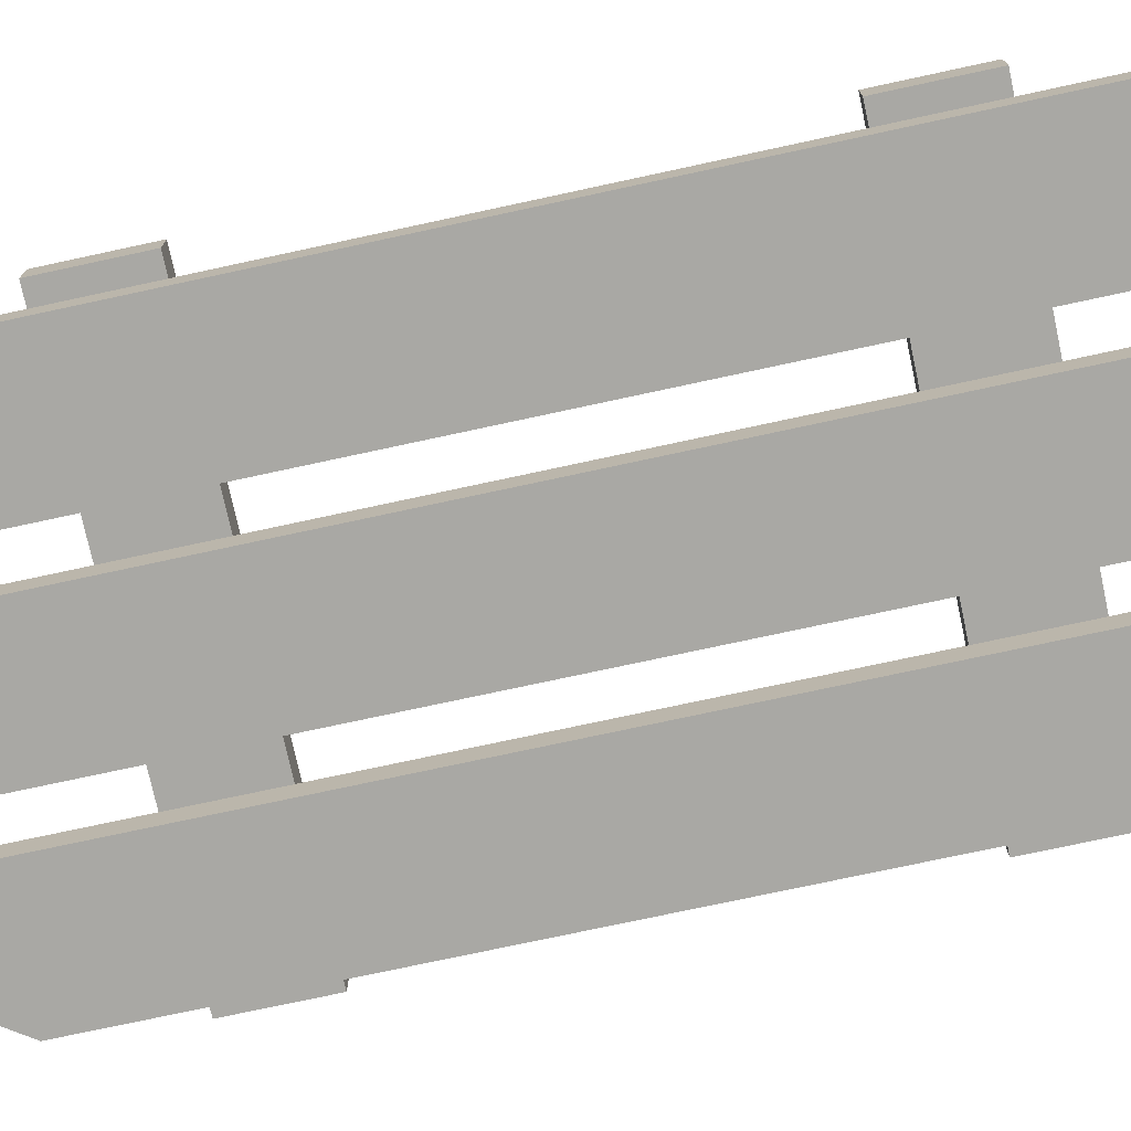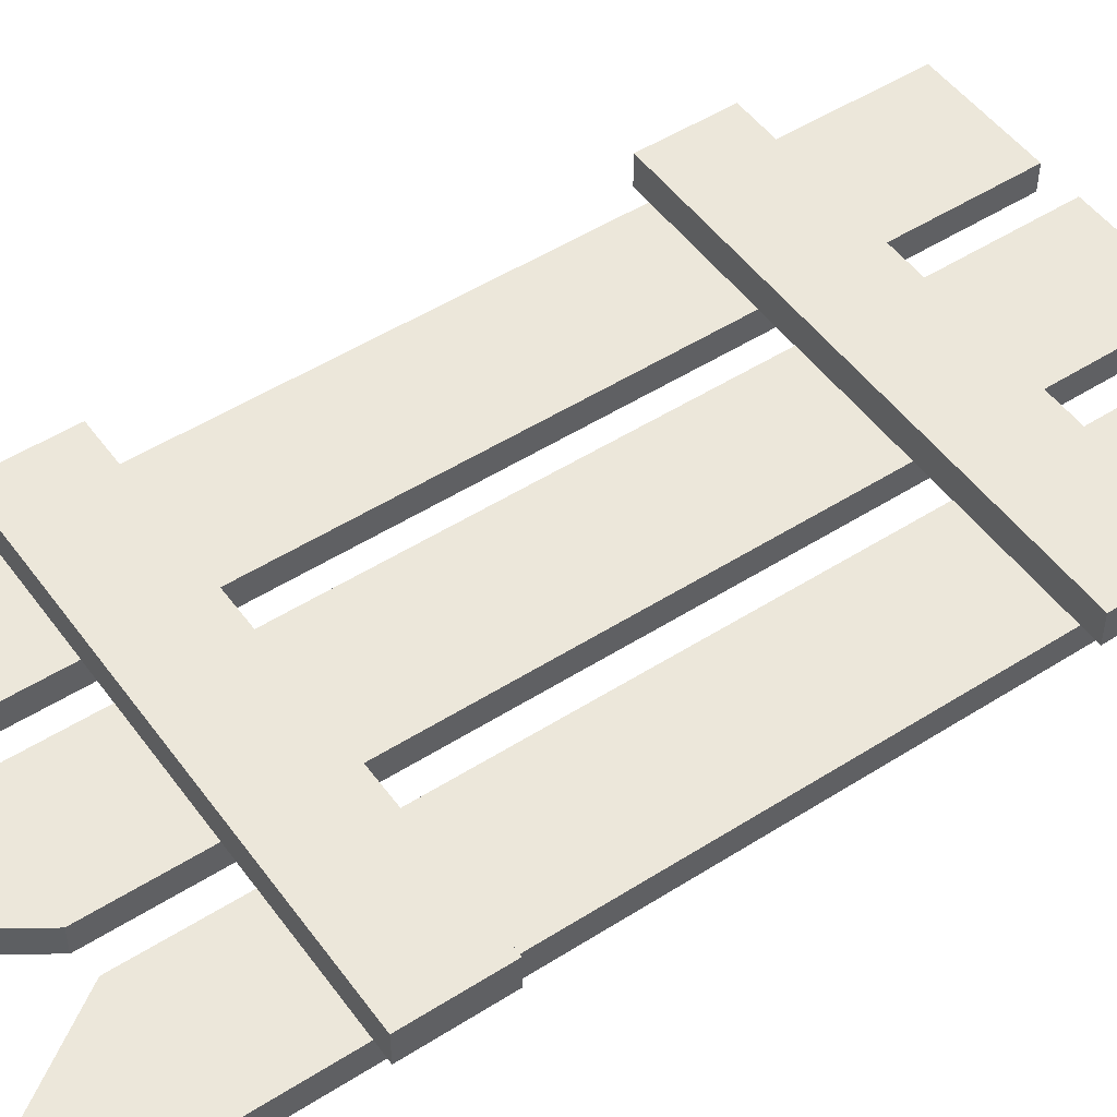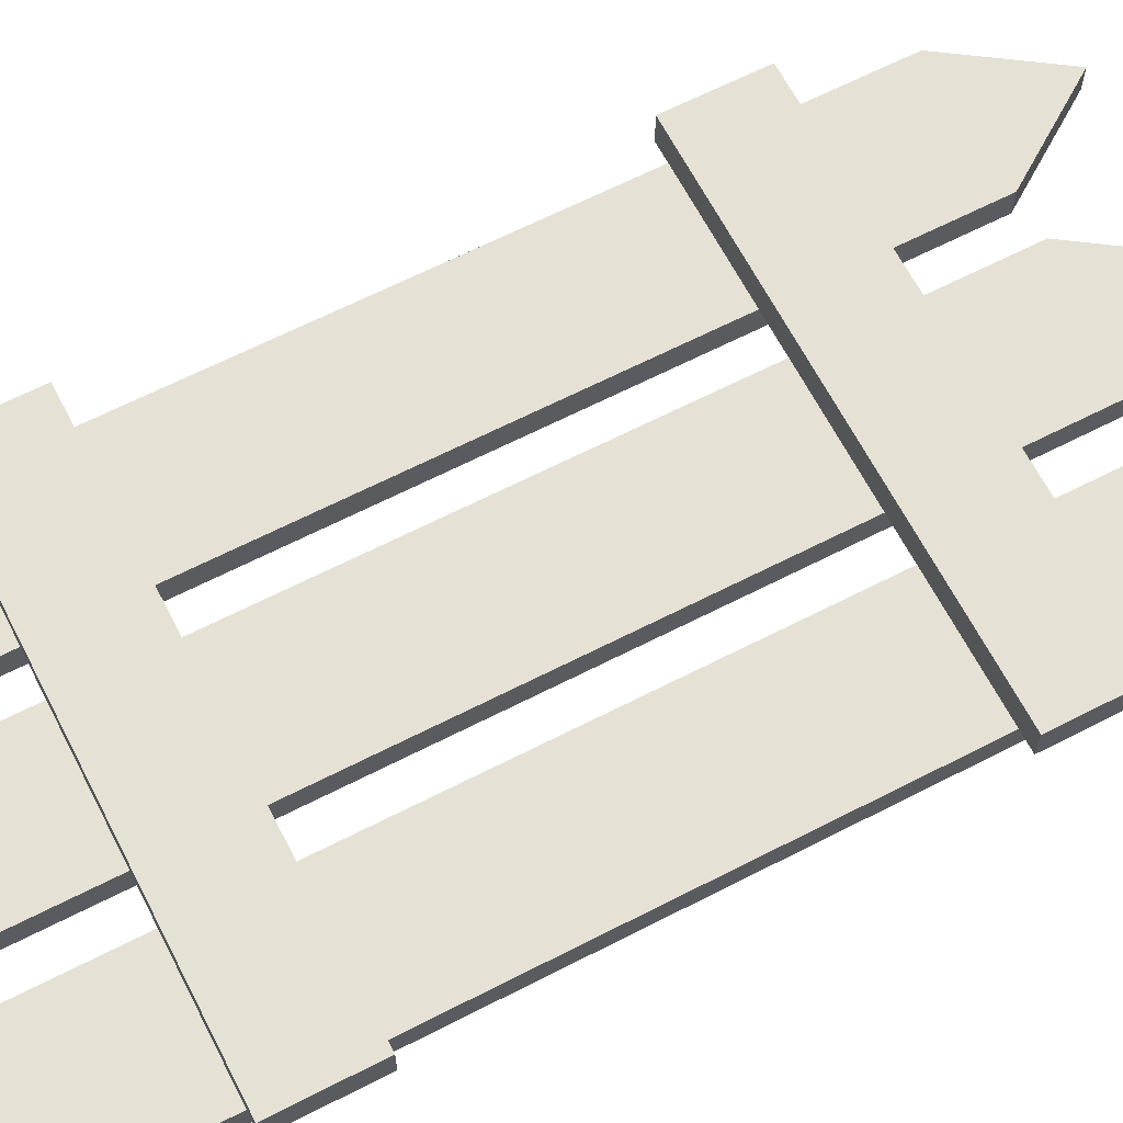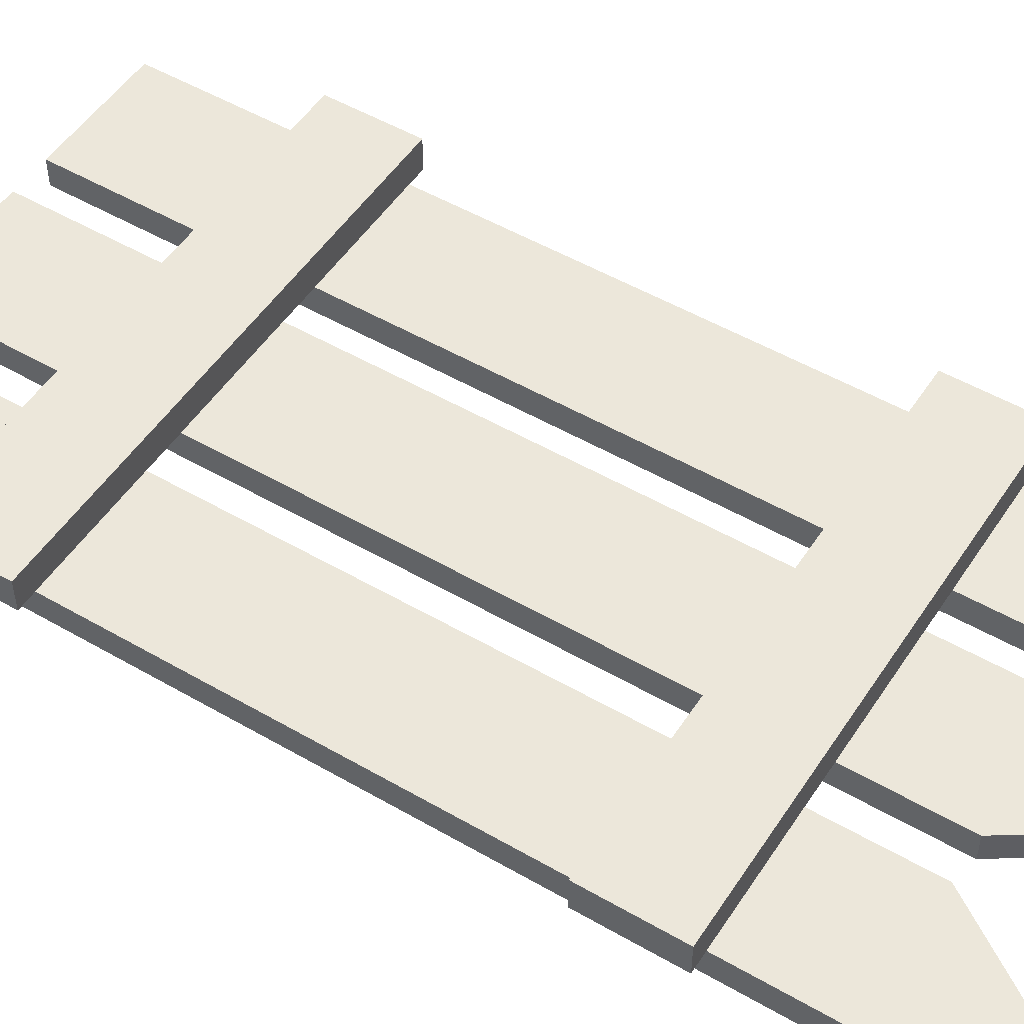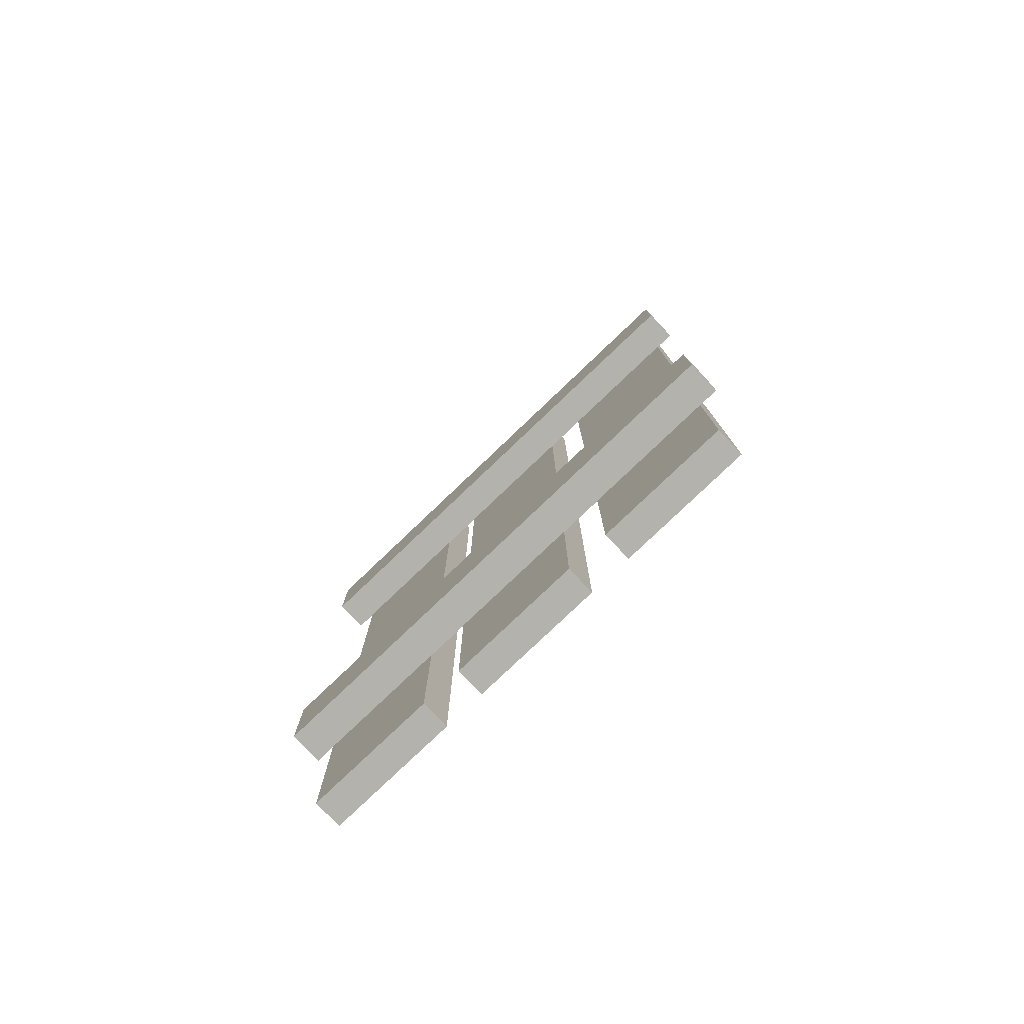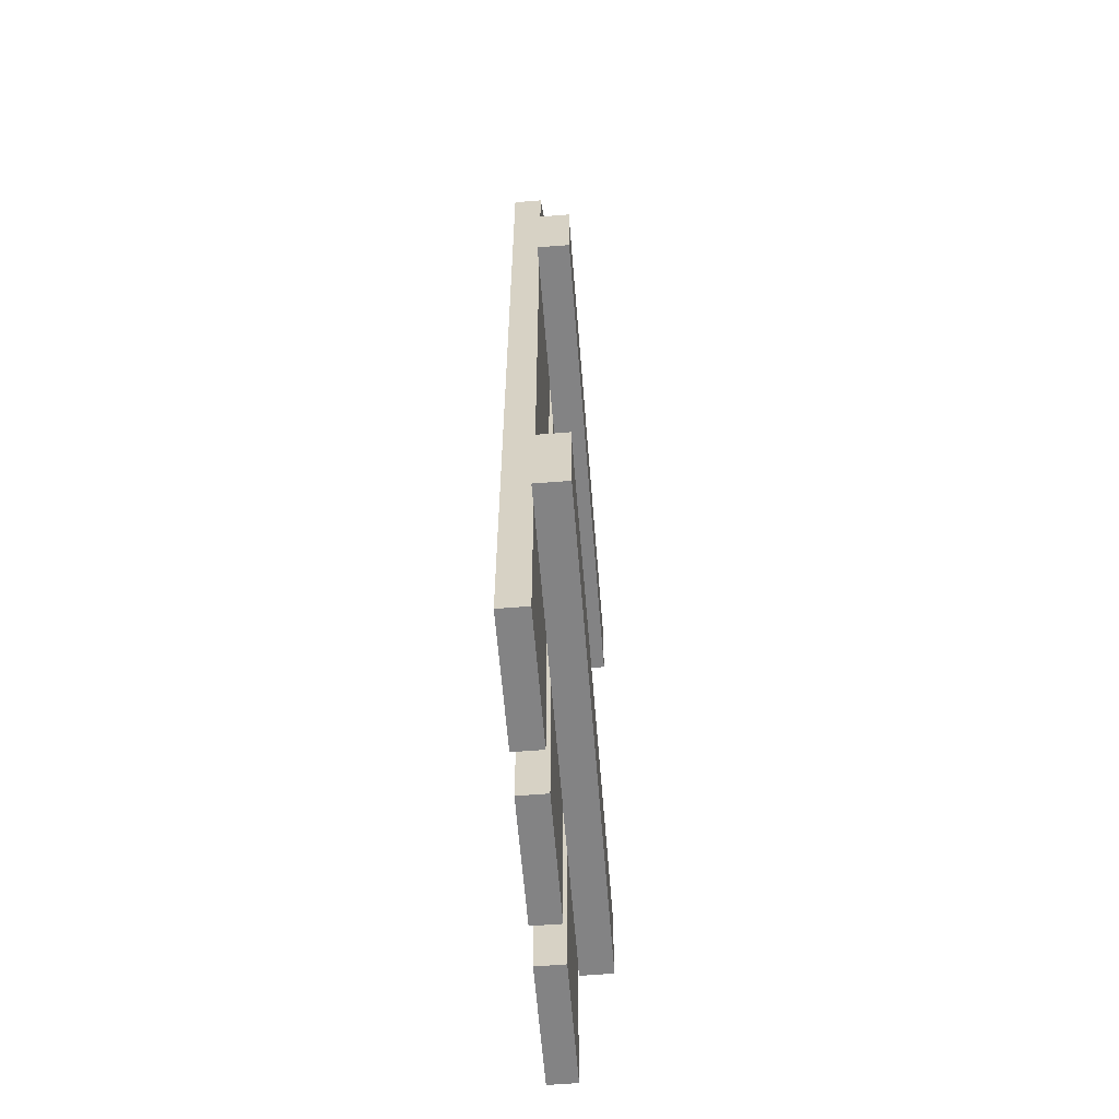
<metadata>
{"format":"obj","ext":"obj","renderer":"f3d","projection":"perspective","resolution":1024,"background":"white","views":[{"elev":-74.9,"azim":-77.8,"up":"+Z"},{"elev":50.3,"azim":-124.9,"up":"+Z"},{"elev":64.9,"azim":62.7,"up":"+Z"},{"elev":51.1,"azim":122.3,"up":"+Z"},{"elev":-79.6,"azim":43.6,"up":"+Y"},{"elev":-61.2,"azim":-85.4,"up":"+Y"}]}
</metadata>
<code>
o Cube.004_Cube.008
v -0.7188 0.7131 0.0134
v -0.7188 0.4453 0.0134
v -0.7188 0.7131 0.1094
v -0.7188 0.4453 0.1094
v 0.7742 0.7131 0.0134
v 0.7742 0.4453 0.0134
v 0.7742 0.7131 0.1094
v 0.7742 0.4453 0.1094
v 0.3394 2.607 -0.06895
v 0.3394 -0.03453 -0.06895
v 0.7172 2.607 -0.06895
v 0.7172 -0.03453 -0.06895
v 0.3394 2.607 0.01398
v 0.3394 -0.03453 0.01398
v 0.7172 2.607 0.01398
v 0.7172 -0.03453 0.01398
v 0.5283 2.884 -0.06895
v 0.5283 2.884 0.01398
v -0.6606 2.607 -0.06895
v -0.6606 -0.03453 -0.06895
v -0.2828 2.607 -0.06895
v -0.2828 -0.03453 -0.06895
v -0.6606 2.607 0.01398
v -0.6606 -0.03453 0.01398
v -0.2828 2.607 0.01398
v -0.2828 -0.03453 0.01398
v -0.4717 2.884 -0.06895
v -0.4717 2.884 0.01398
v -0.1616 -0.03453 0.01398
v -0.1616 2.607 0.01398
v 0.2172 -0.03453 -0.06895
v 0.2162 -0.03453 -0.06895
v 0.2162 2.607 -0.06895
v -0.1616 -0.03453 -0.06895
v -0.1616 2.607 -0.06895
v -0.1606 -0.03453 -0.06895
v 0.2162 2.607 0.01398
v 0.2162 -0.03453 0.01398
v 0.02731 2.884 -0.06895
v 0.02731 2.884 0.01398
v -0.7188 2.289 0.0134
v -0.7188 2.021 0.0134
v -0.7188 2.289 0.1094
v -0.7188 2.021 0.1094
v 0.7742 2.289 0.0134
v 0.7742 2.021 0.0134
v 0.7742 2.289 0.1094
v 0.7742 2.021 0.1094
f 4 3 1 2
f 6 5 7 8
f 2 1 5 6
f 3 7 5 1
f 2 6 8 4
f 3 4 8 7
f 17 18 15 11
f 12 11 15 16
f 14 16 15 18 13
f 16 14 10 12
f 14 13 9 10
f 10 9 17 11 12
f 9 13 18 17
f 27 28 25 21
f 22 21 25 26
f 26 25 28 23 24
f 24 23 19 20
f 20 19 27 21 22
f 19 23 28 27
f 39 40 37 33
f 32 33 37 38
f 20 22 26 24
f 38 37 40 30 29
f 29 30 35 34
f 34 35 39 33 32
f 35 30 40 39
f 34 32 38 29
f 44 43 41 42
f 46 45 47 48
f 42 41 45 46
f 43 47 45 41
f 42 46 48 44
f 43 44 48 47

</code>
